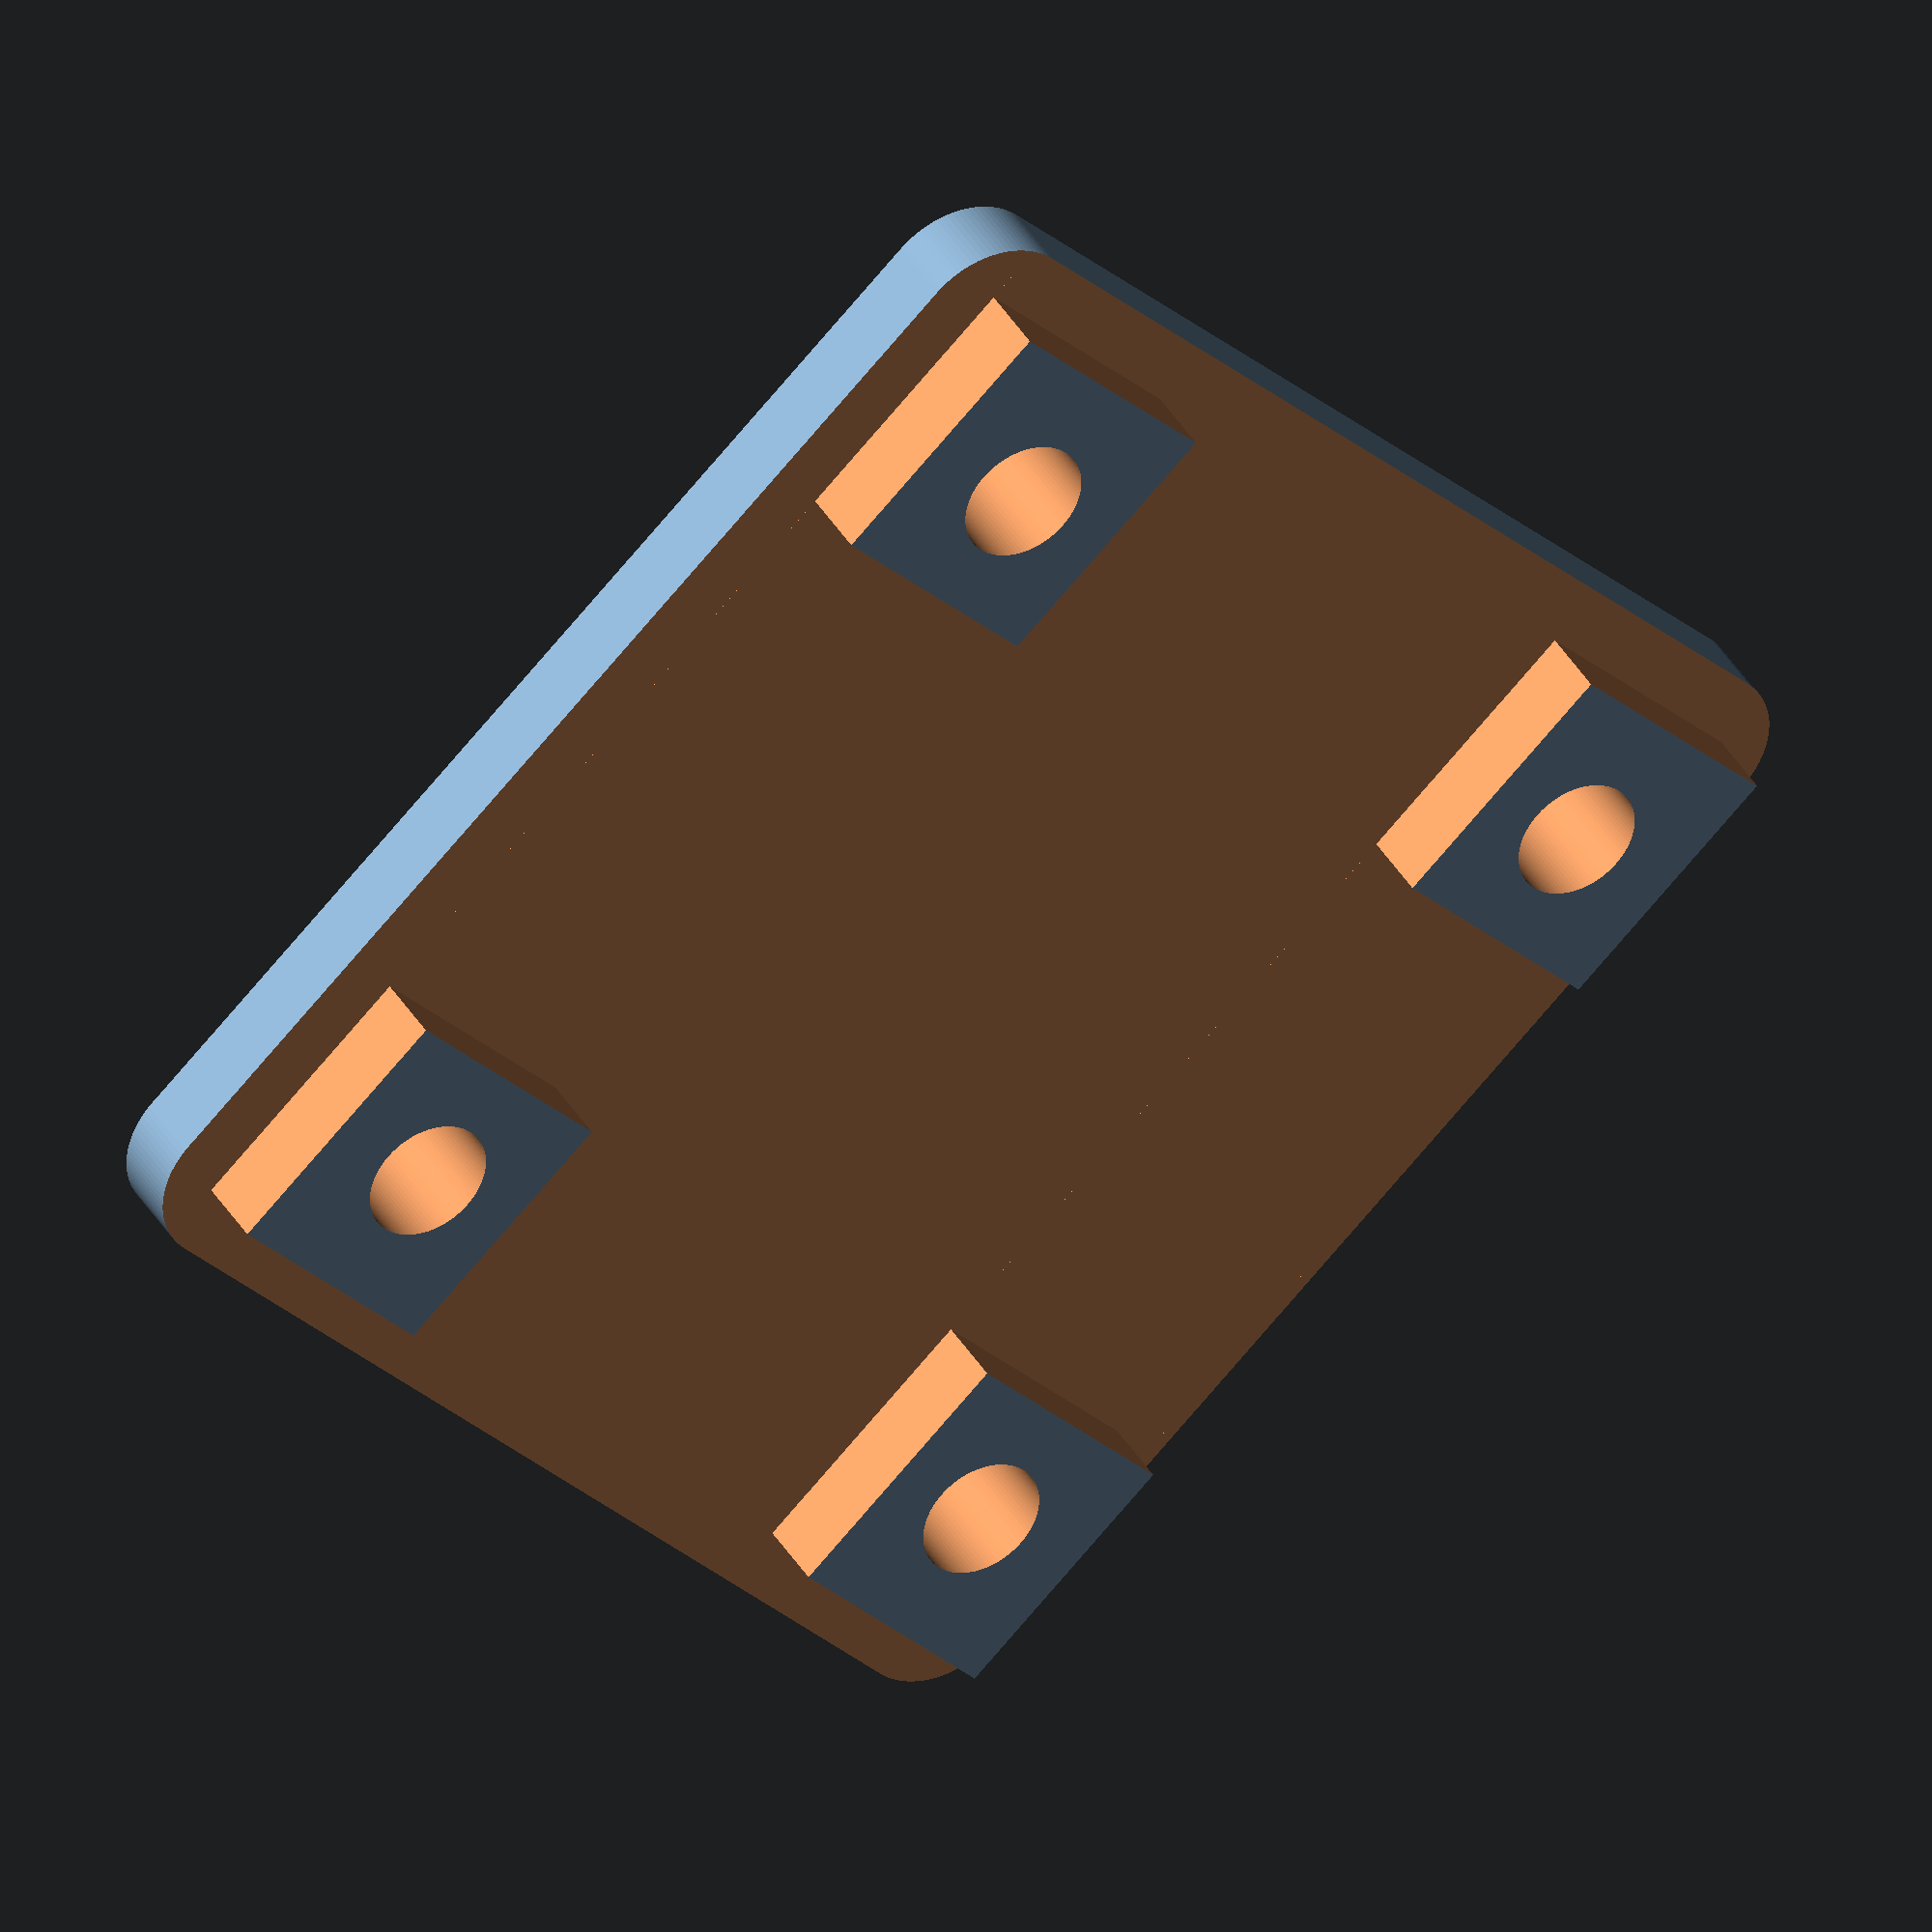
<openscad>

module plugbox()
{
	stdoff=35;       

	/* Drill a hole all the way through the object. */
	module drill_full(x,y) {
		translate([x,y,0]) {
			cylinder(r=1.8, h=55, center=true);
		}
	}

	/* Drill a hole that only extends to the top of the cavity. */
	module drill_standoff(x,y) {
		translate([x,y,-1]) {
			cylinder(r=2.5, h=height+4, $fn=100,     center=true);
		}
	}

	difference() {
		/* Create outside dimensions */
		hull(){
			/*cube([size, size, height], center=true);*/
			translate([size/2-3,size/2-3,0]) {
				cylinder(r=3.5,h=height,$fn=100,center=true);
			}
			translate([-size/2+3,-size/2+3,0]) {
				cylinder(r=3.5,h=height,$fn=100,center=true);
			}
			translate([size/2-3,-size/2+3,0]) {
				cylinder(r=3.5,h=height,$fn=100,center=true);
			}
			translate([-size/2+3,size/2-3,0]) {
				cylinder(r=3.5,h=height,$fn=100,center=true);
			}
		}
		
		/* Dish out the center */
		translate([0,0,2]) {
     
			cube([size-25, size, 4],center=true);
			cube([size, size-25, 4],center=true);

		}
	
		translate([-size/2,0,2])
			cube([4,size,4],center=true);
		translate([size/2,0,2])
			cube([4,size,4],center=true);
		translate([0,-size/2,2])
			cube([size,4,4],center=true);
		translate([0,size/2,2])
			cube([size,4,4],center=true);

		/* Create holes for standoffs */
		drill_standoff(stdoff/2, stdoff/2);
		drill_standoff(-stdoff/2, stdoff/2);
		drill_standoff(stdoff/2, -stdoff/2);
		drill_standoff(-stdoff/2, -stdoff/2);
	}

	size = 50;
	height=6;
}

plugbox();


</openscad>
<views>
elev=140.8 azim=317.1 roll=207.5 proj=o view=solid
</views>
